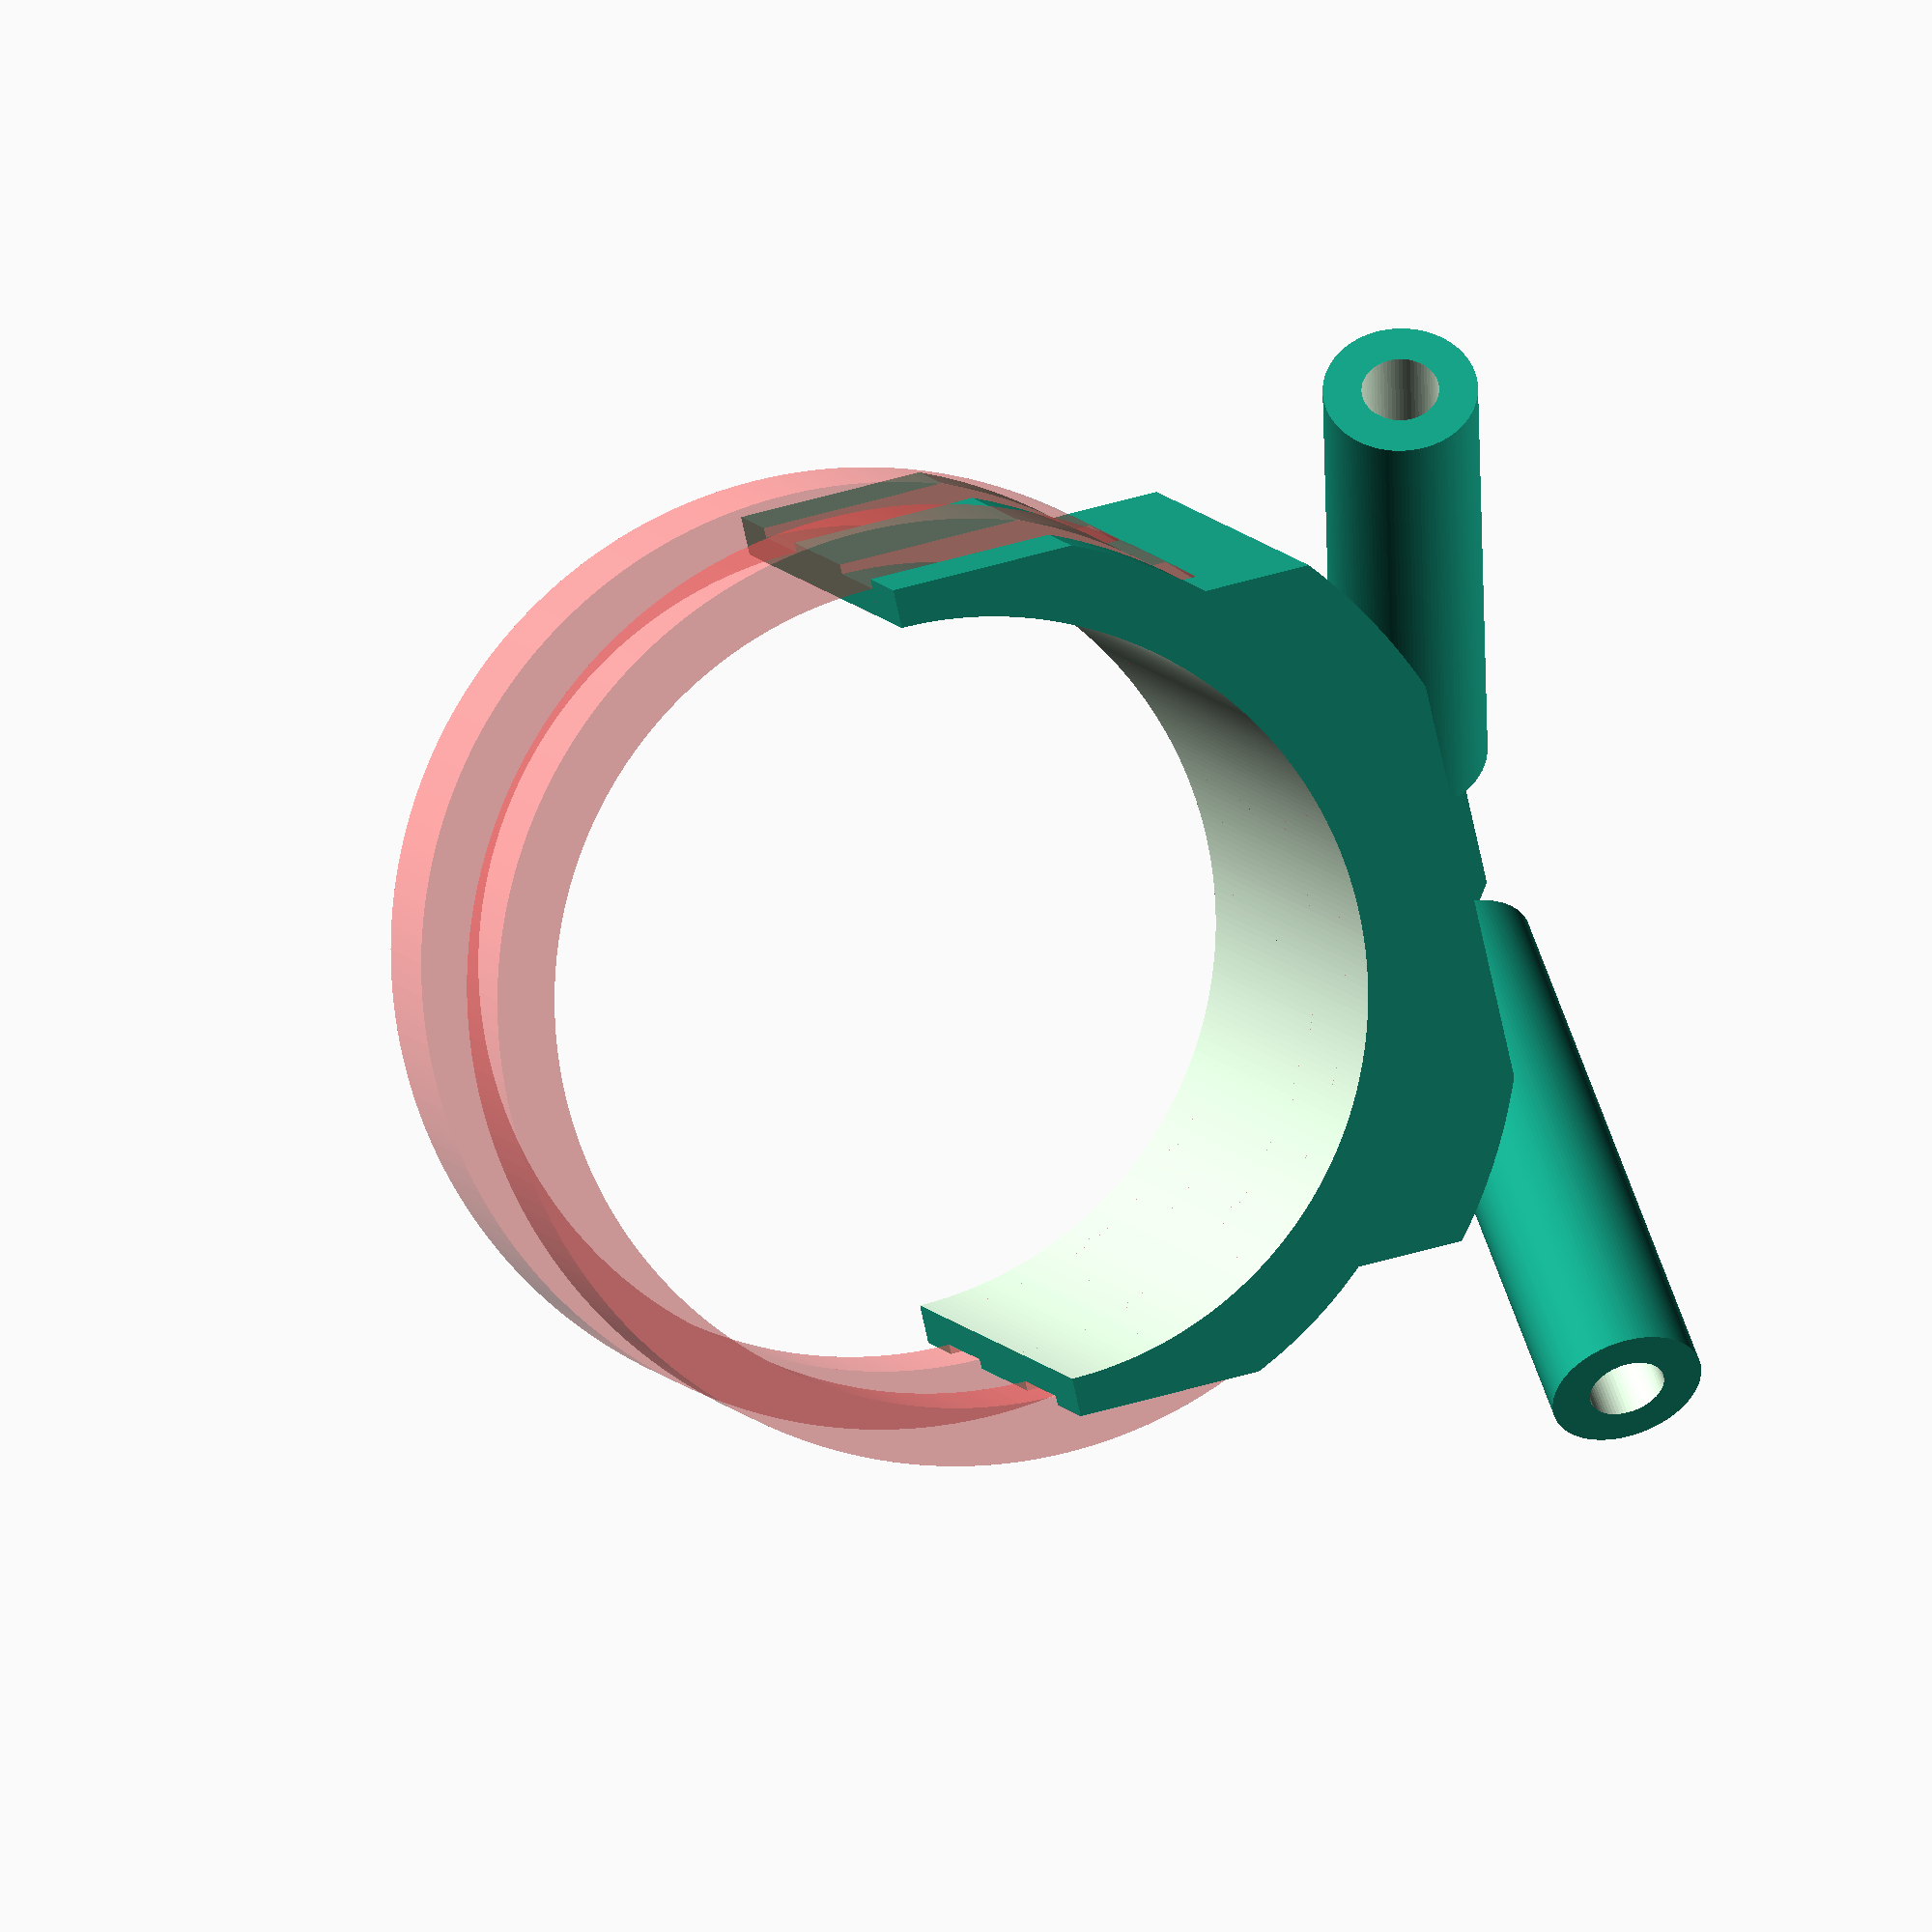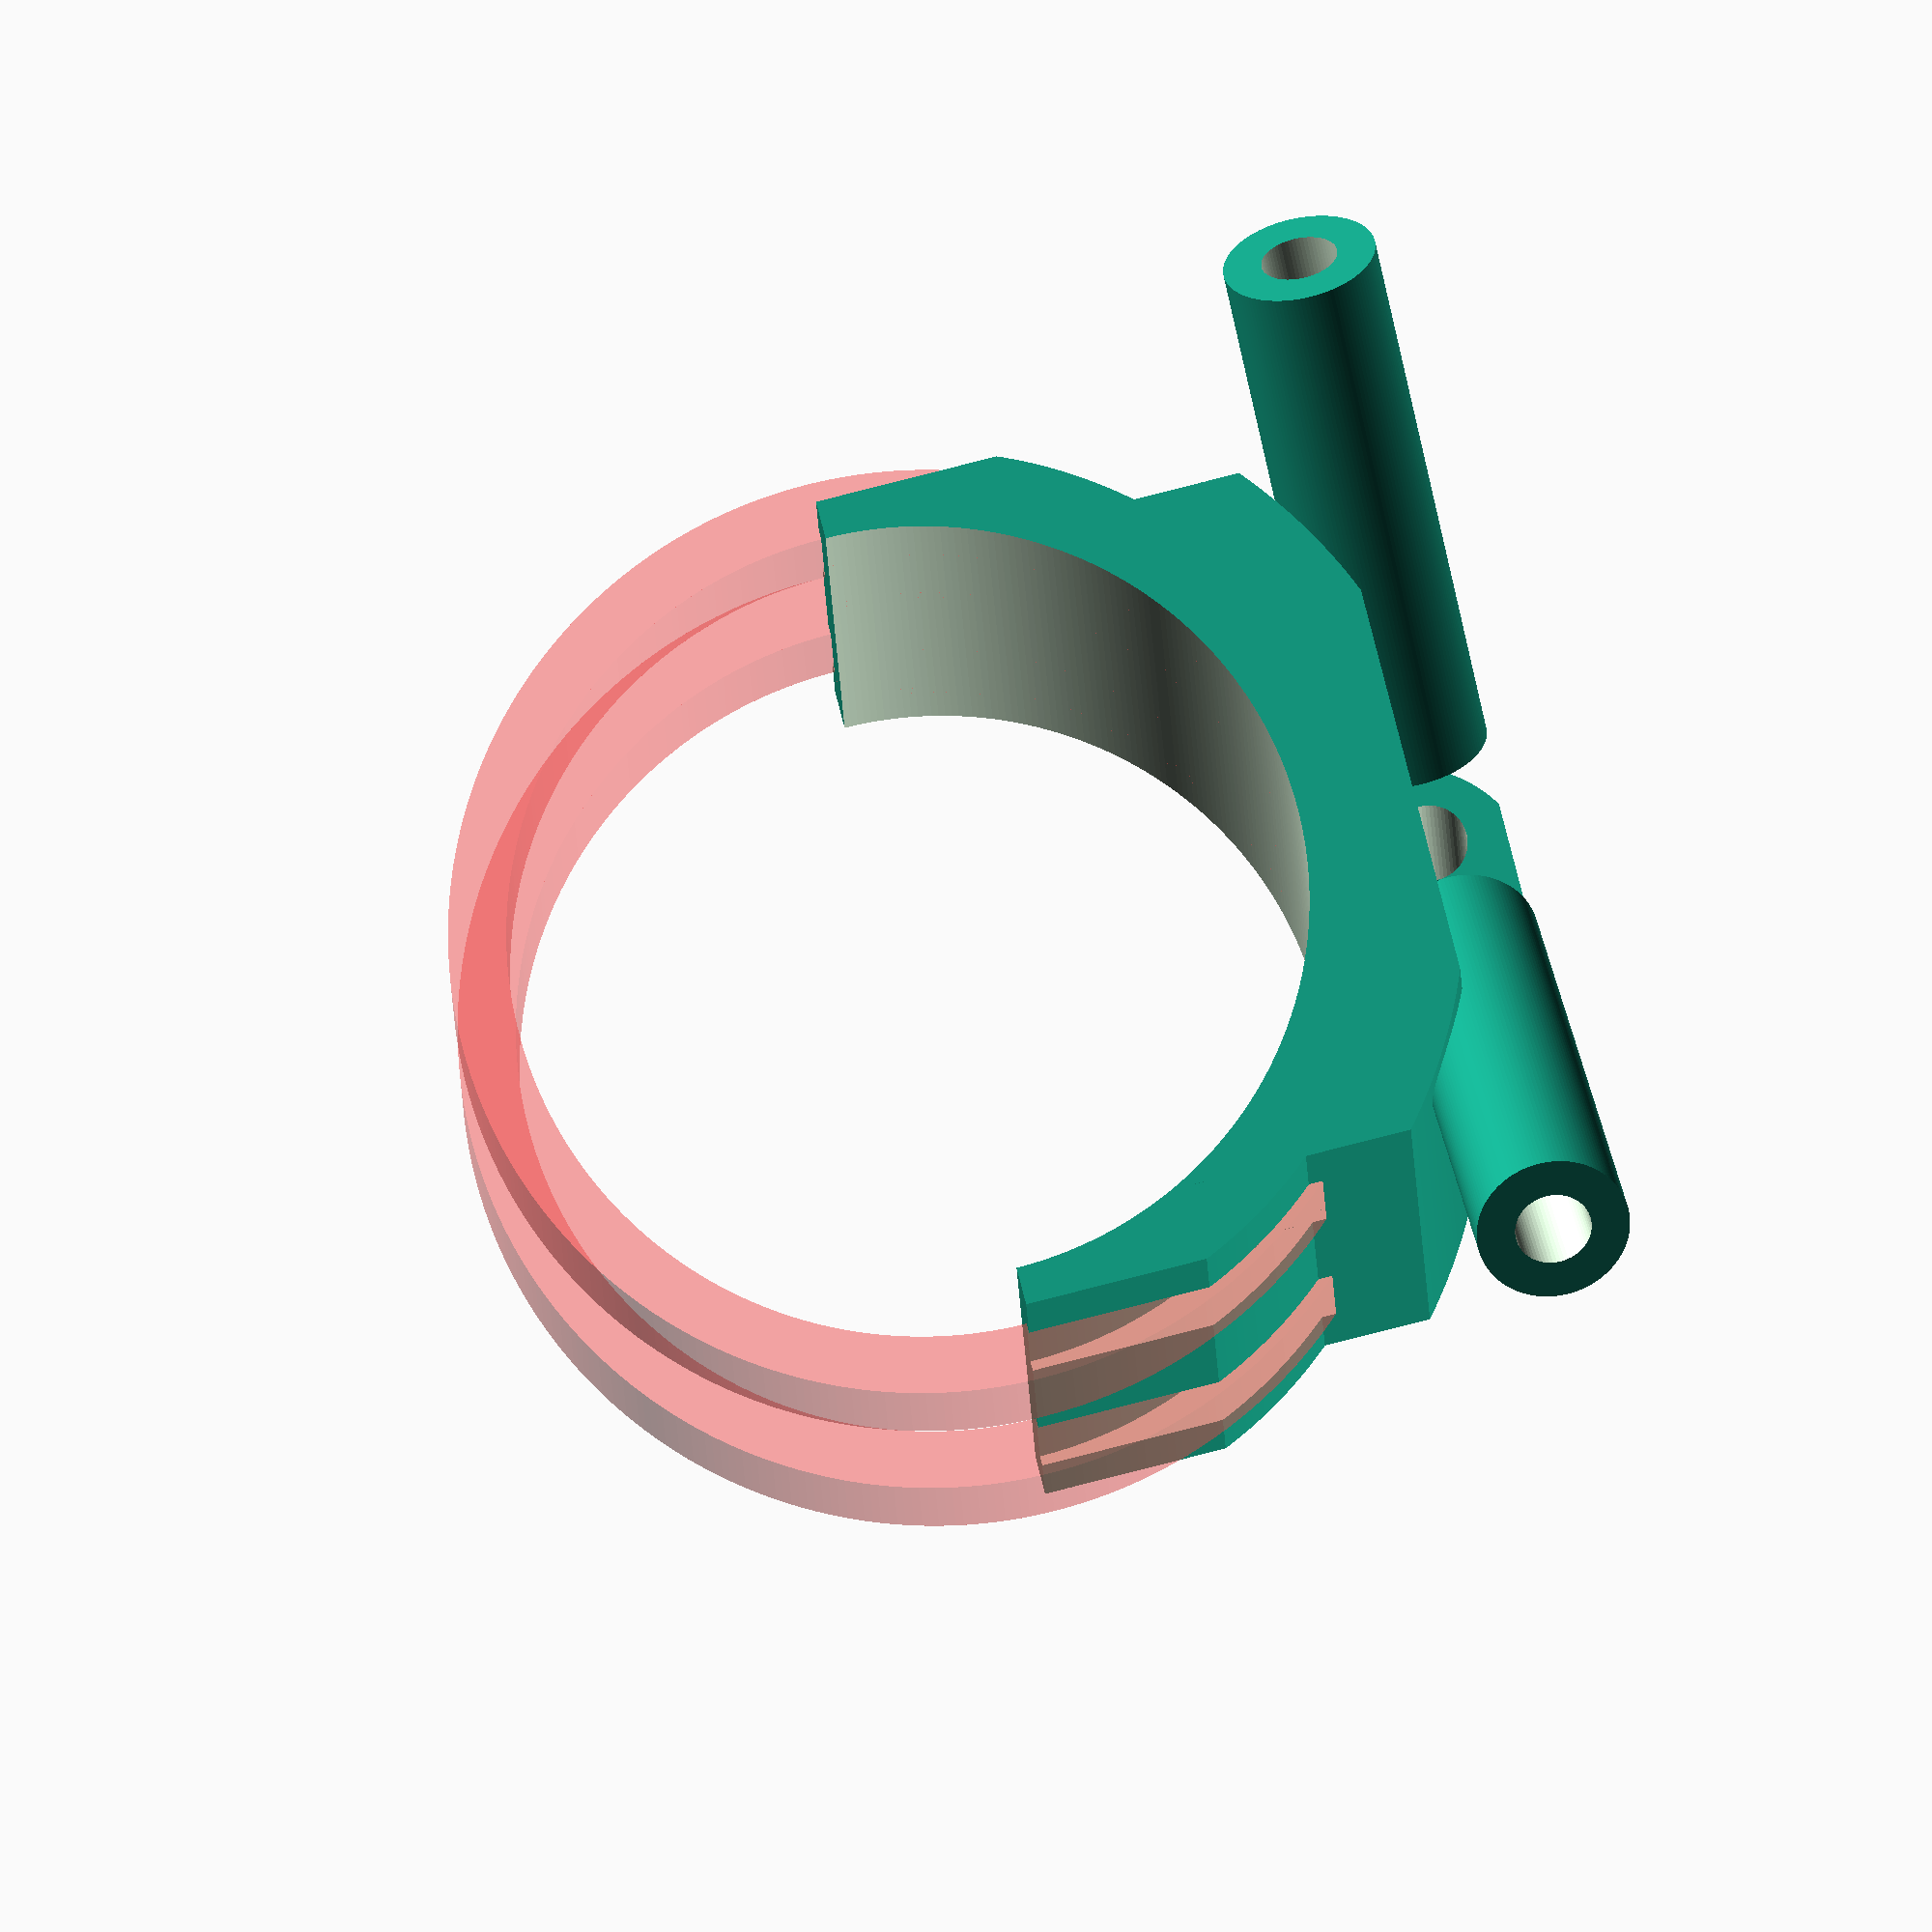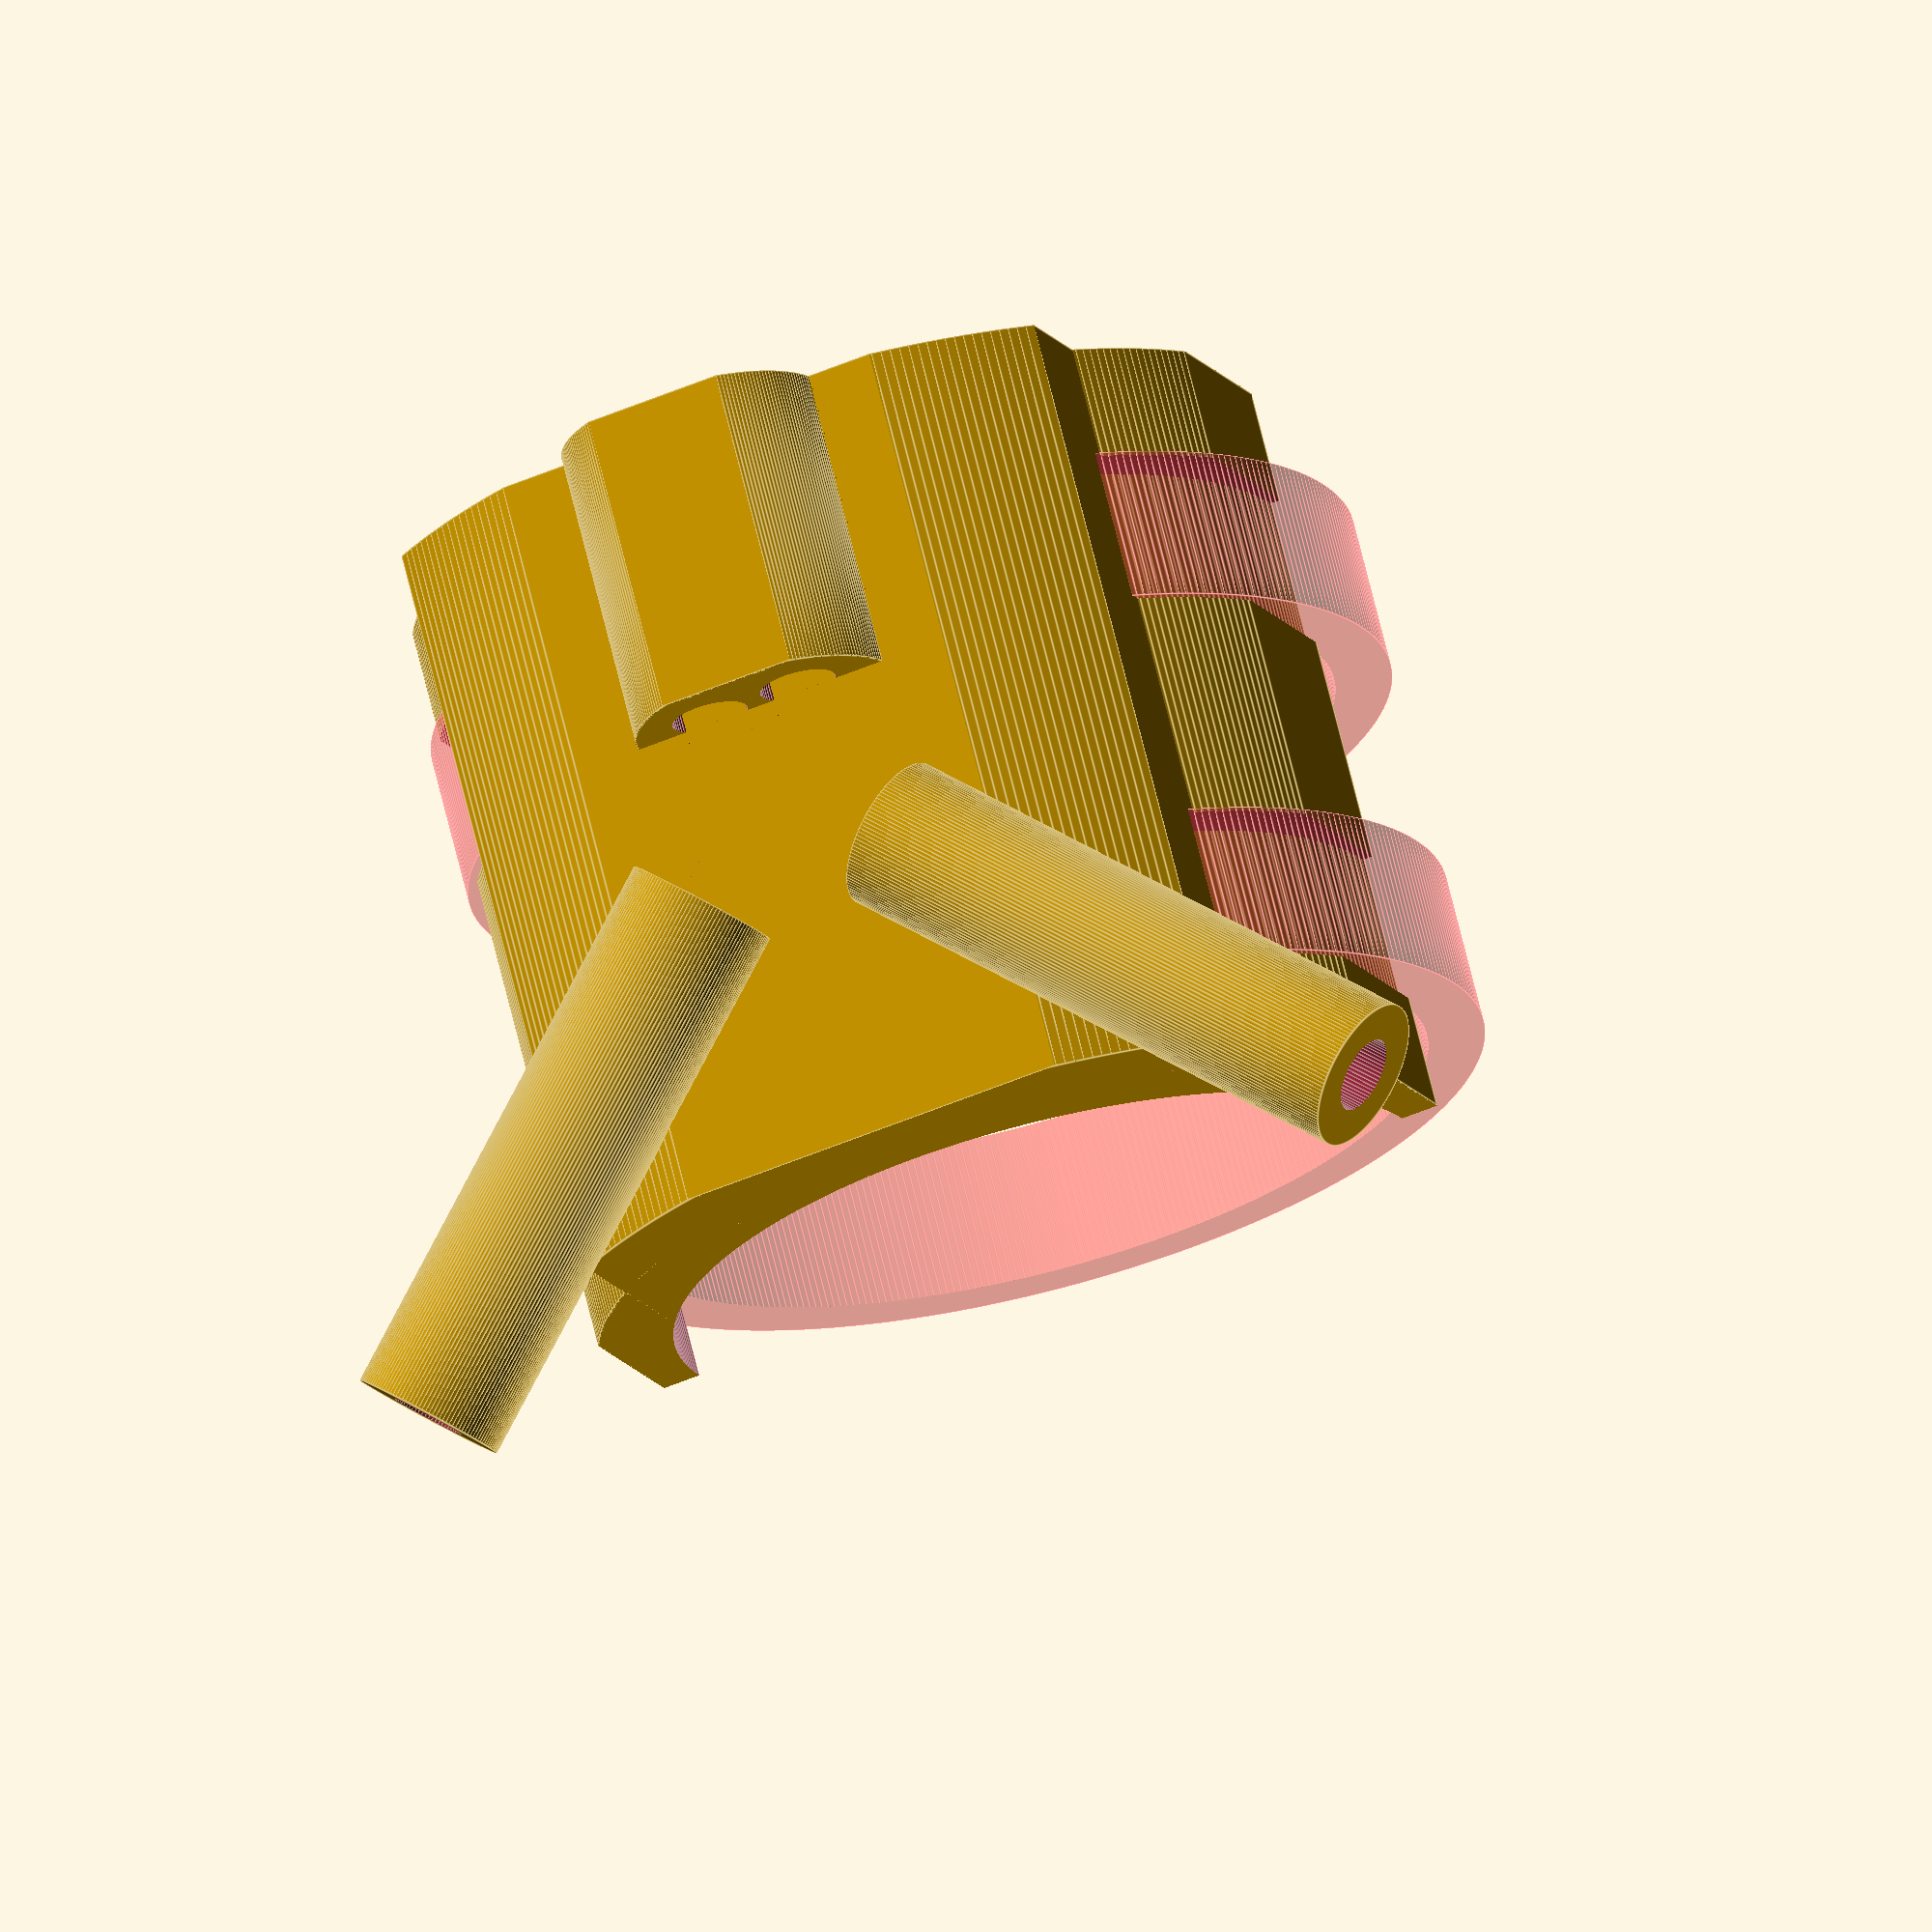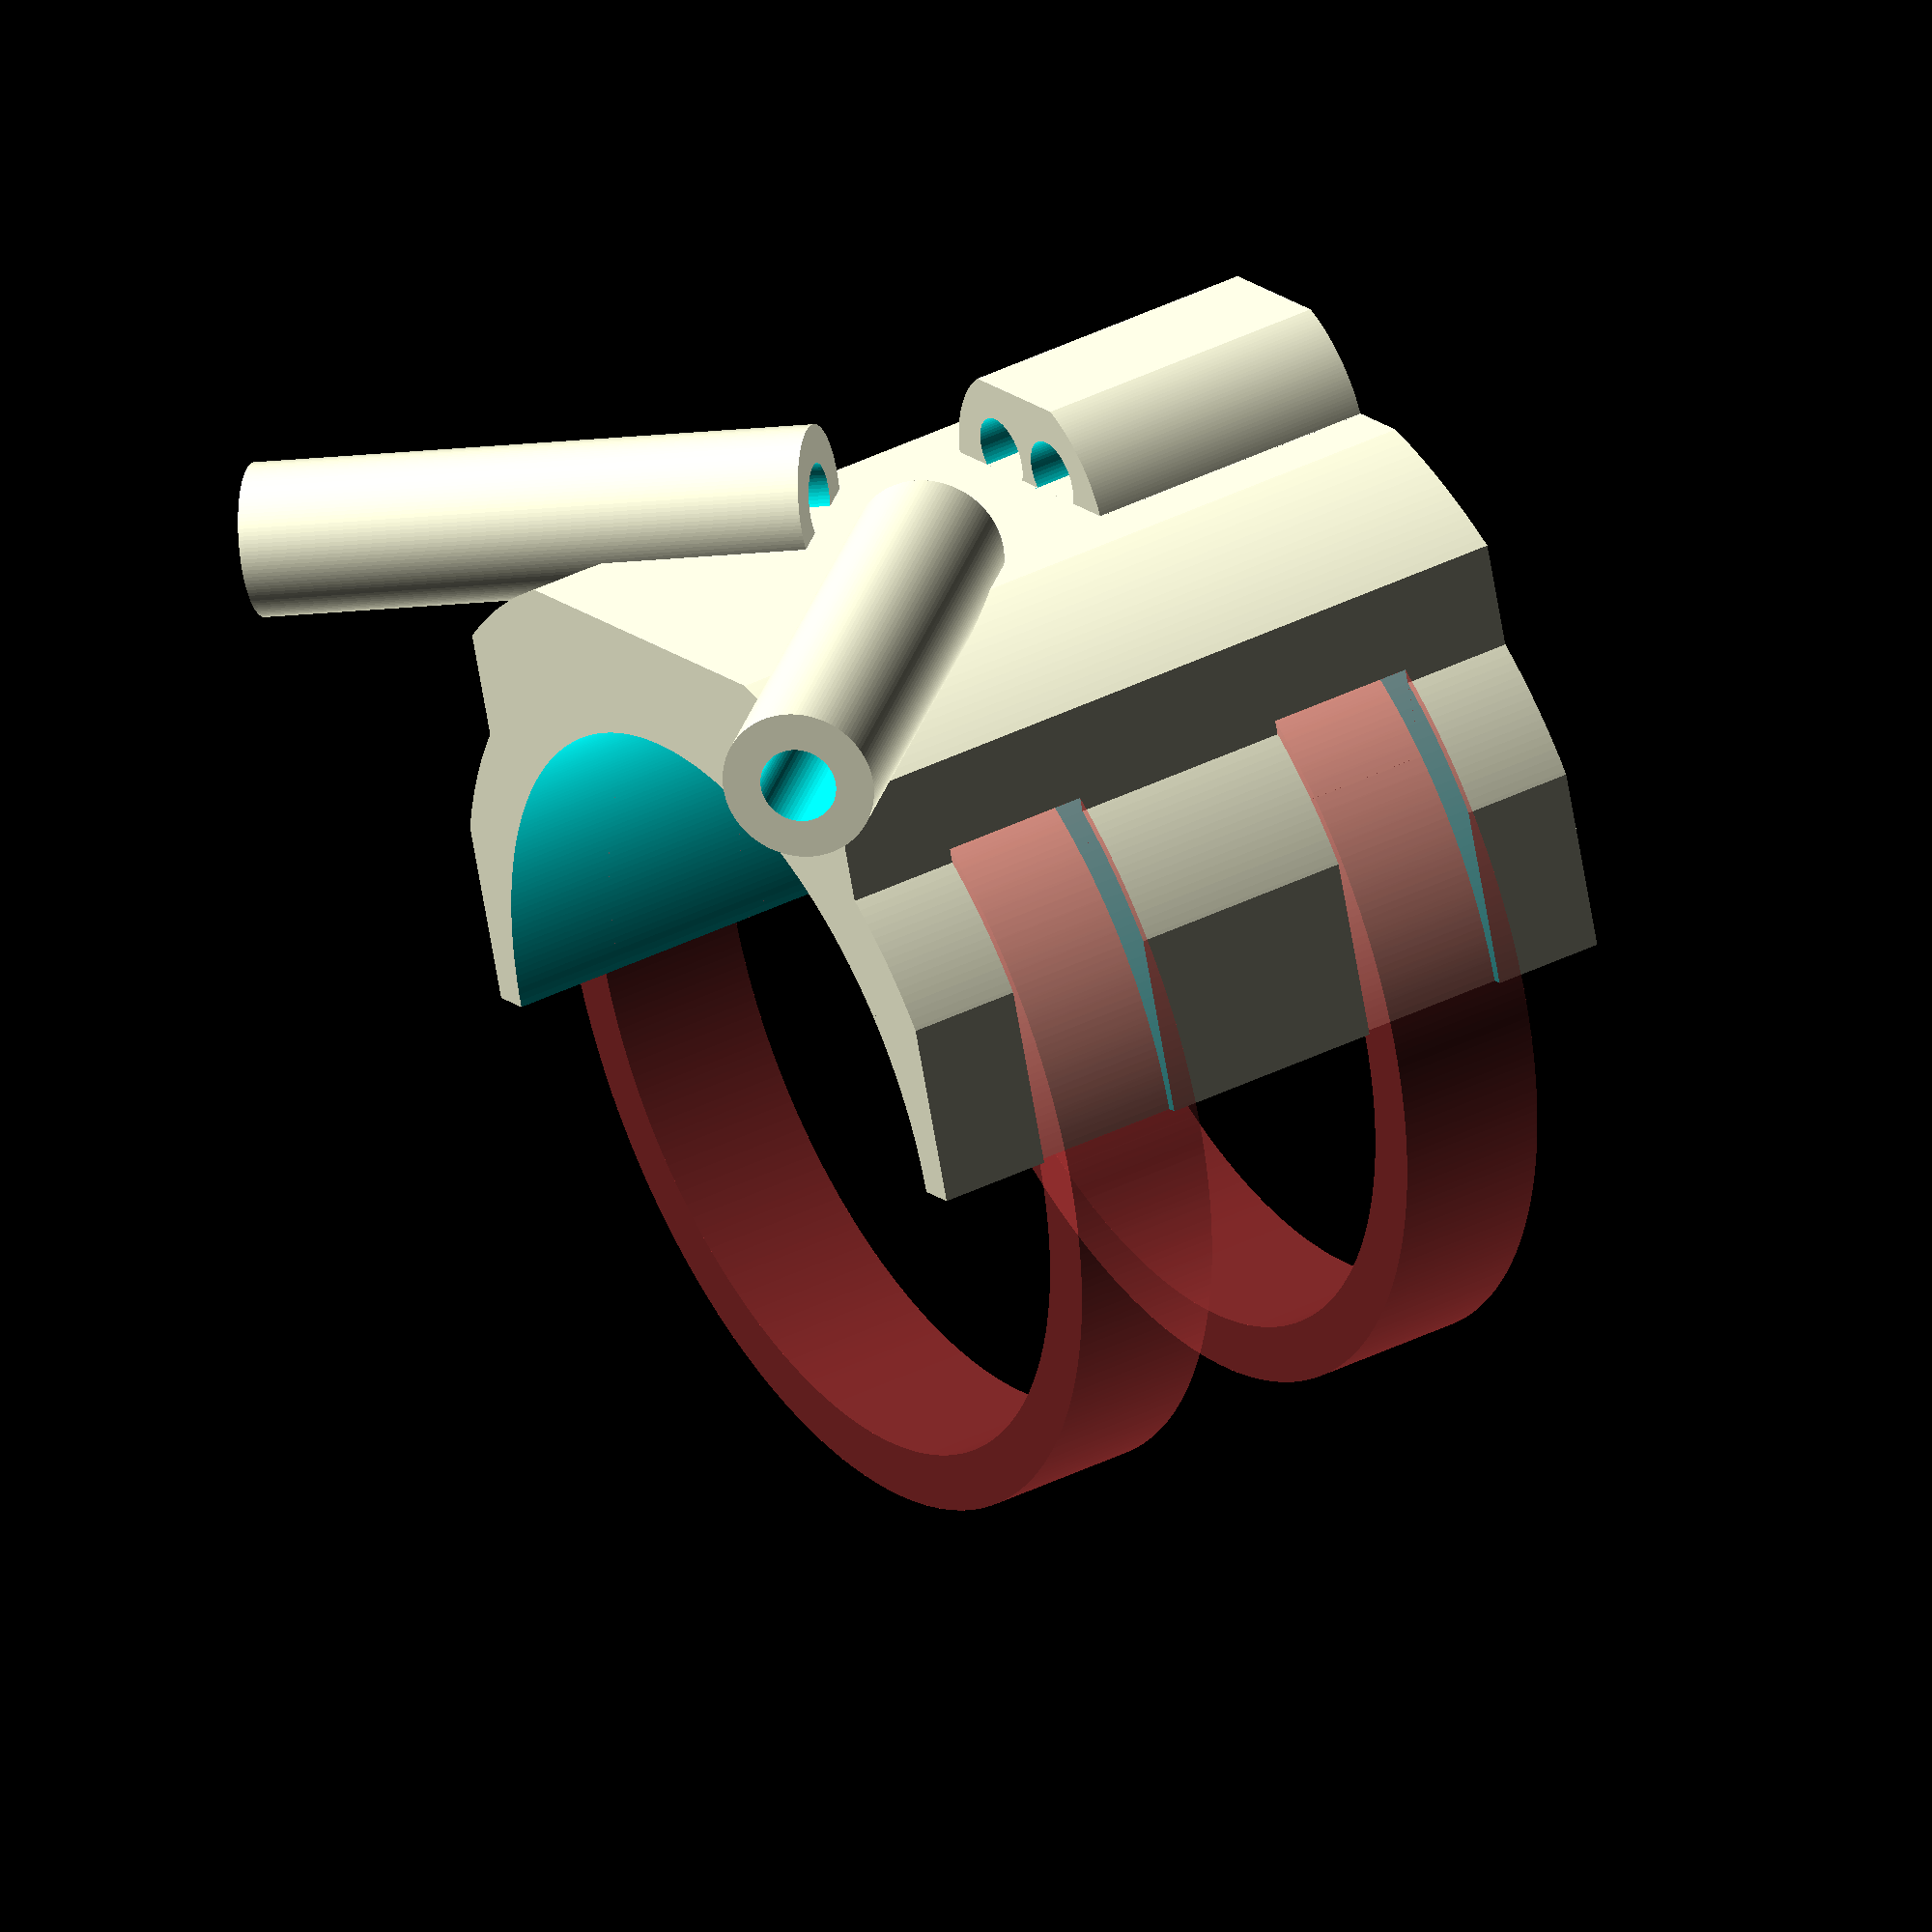
<openscad>
//author: Roman 'krpec' Dittrich (dittrich.r@gmail.com)
//XL550 antenna holder, version 1.1

$fa = 1;
$fs = 0.1;

//zip tie ring
module zip_tie_slot(x = 0) {
    #difference() {
        translate([x, 0, 0])
            rotate([90, 0, 90])
                cylinder(h = 4, r = 12.25, center = true);
        
        translate([x, 0, 0])
            rotate([90, 0, 90])
                cylinder(h = 5, r = 10.75, center = true);
    }
}

//holder base
module rx_holder_base() {
    difference() {
        union() {
            intersection() {
                translate([0, 0, 5])
                    cube([20, 22, 10], center = true);  

                rotate([90, 0, 90])    
                    cylinder(h = 20, r = 12, center = true);
            }

            intersection() {
                translate([0, 0, 6])
                    cube([20, 18, 14], center = true);
          
                rotate([90, 0, 90])
                    cylinder(h = 20, r = 14, center = true);
            }
        }
        
        zip_tie_slot(-5);
        zip_tie_slot(5);
    }
}


//rx ant 1st part
module rx_ant_guide_in() {
    difference(){
        intersection() {
            translate([-6, 0, 14])
                cube([8, 7, 3], center = true);
            
            translate([-6, 0, 12.5])
                rotate([90, 0, 90])
                    cylinder(h = 8, r = 3.5, center = true);
        }

        translate([-6, 1.25, 13.5])
            //cube([10, 2, 2], center = true);
            rotate([90, 0, 90])
                cylinder(h = 10, r = 1, center = true);

        translate([-6, -1.25, 13.5])
            //cube([10, 2, 2], center = true);
            rotate([90, 0, 90])
                cylinder(h = 10, r = 1, center = true);
    }
}

module rx_ant_guide_tube() {
    difference() {
        rotate([90, 0, 90])
            cylinder(h = 15, r = 2, center = true);

        rotate([90, 0, 90])
            cylinder(h = 17, r = 1, center = true);
    }
}

module rx_ant_guide_out() {
    translate([8, 8, 13.5])
        rotate([0, 0, 45])
            rx_ant_guide_tube();

    translate([8, -8, 13.5])
        rotate([0, 0, -45])
            rx_ant_guide_tube();
}

//main
difference() {
    union() {
        rx_holder_base();
        rx_ant_guide_in();
        rx_ant_guide_out();
    }
    
    //tail tube
    rotate([90, 0, 90])
        cylinder(h = 100, r = 10, center = true);
}

</openscad>
<views>
elev=125.0 azim=48.2 roll=287.1 proj=o view=solid
elev=278.6 azim=275.7 roll=255.7 proj=o view=solid
elev=194.0 azim=255.2 roll=159.3 proj=o view=edges
elev=247.9 azim=328.1 roll=170.4 proj=o view=solid
</views>
